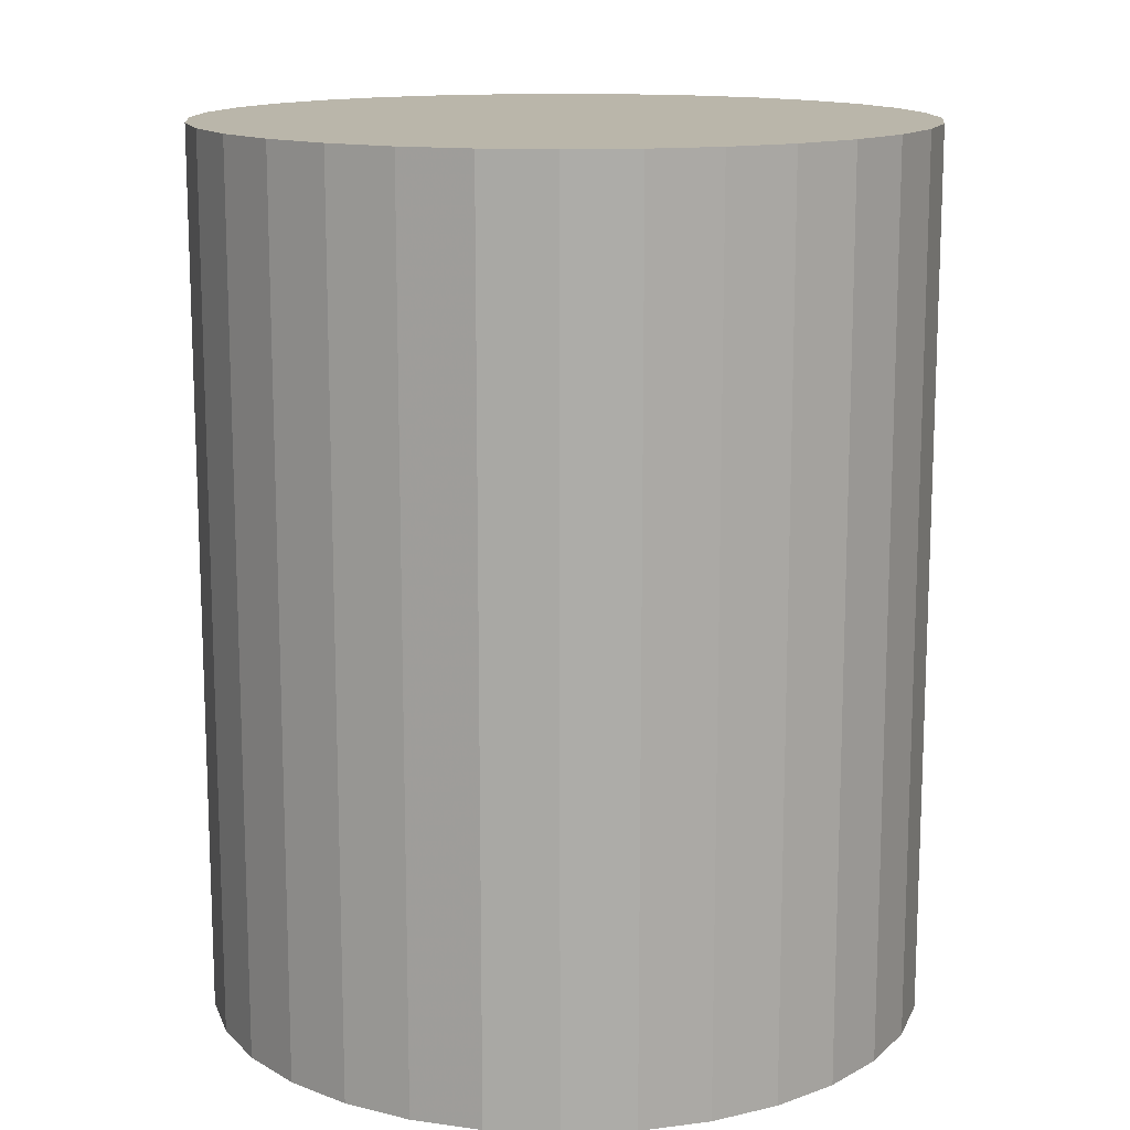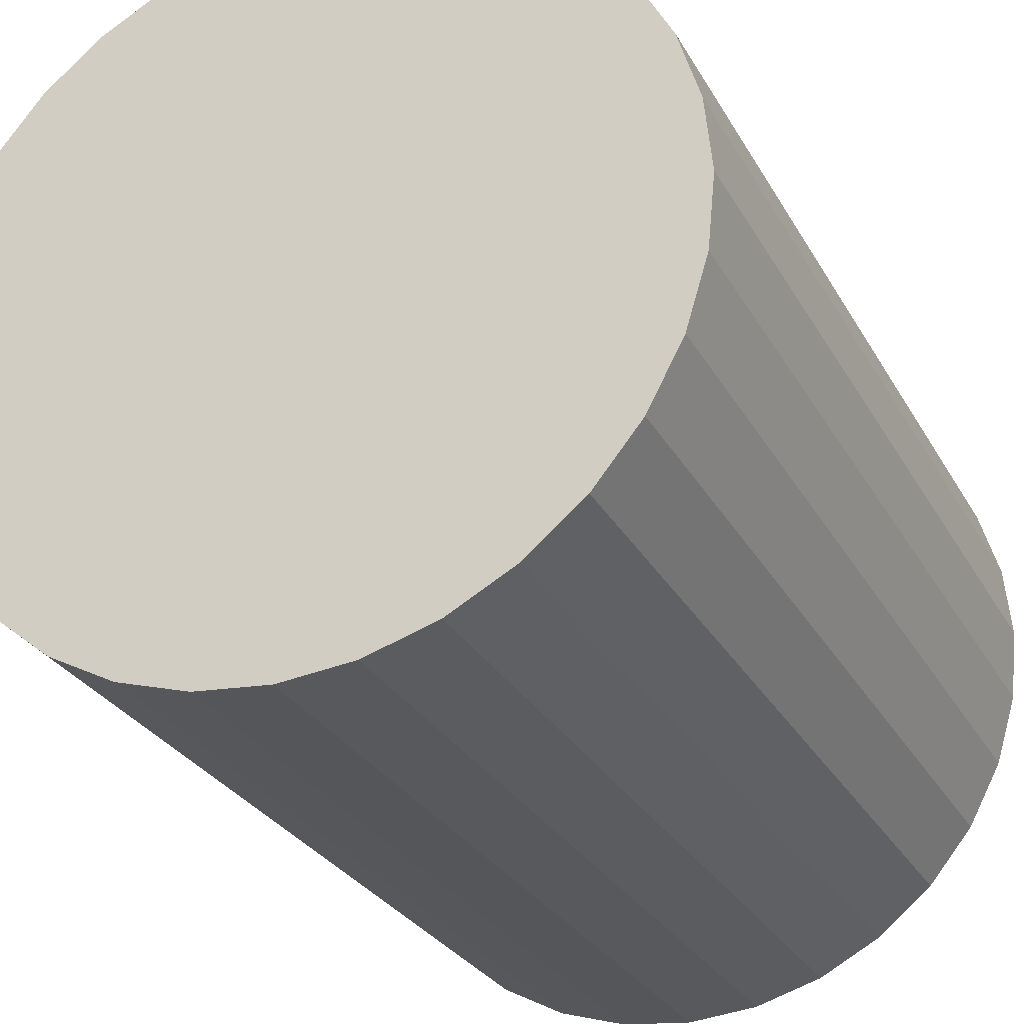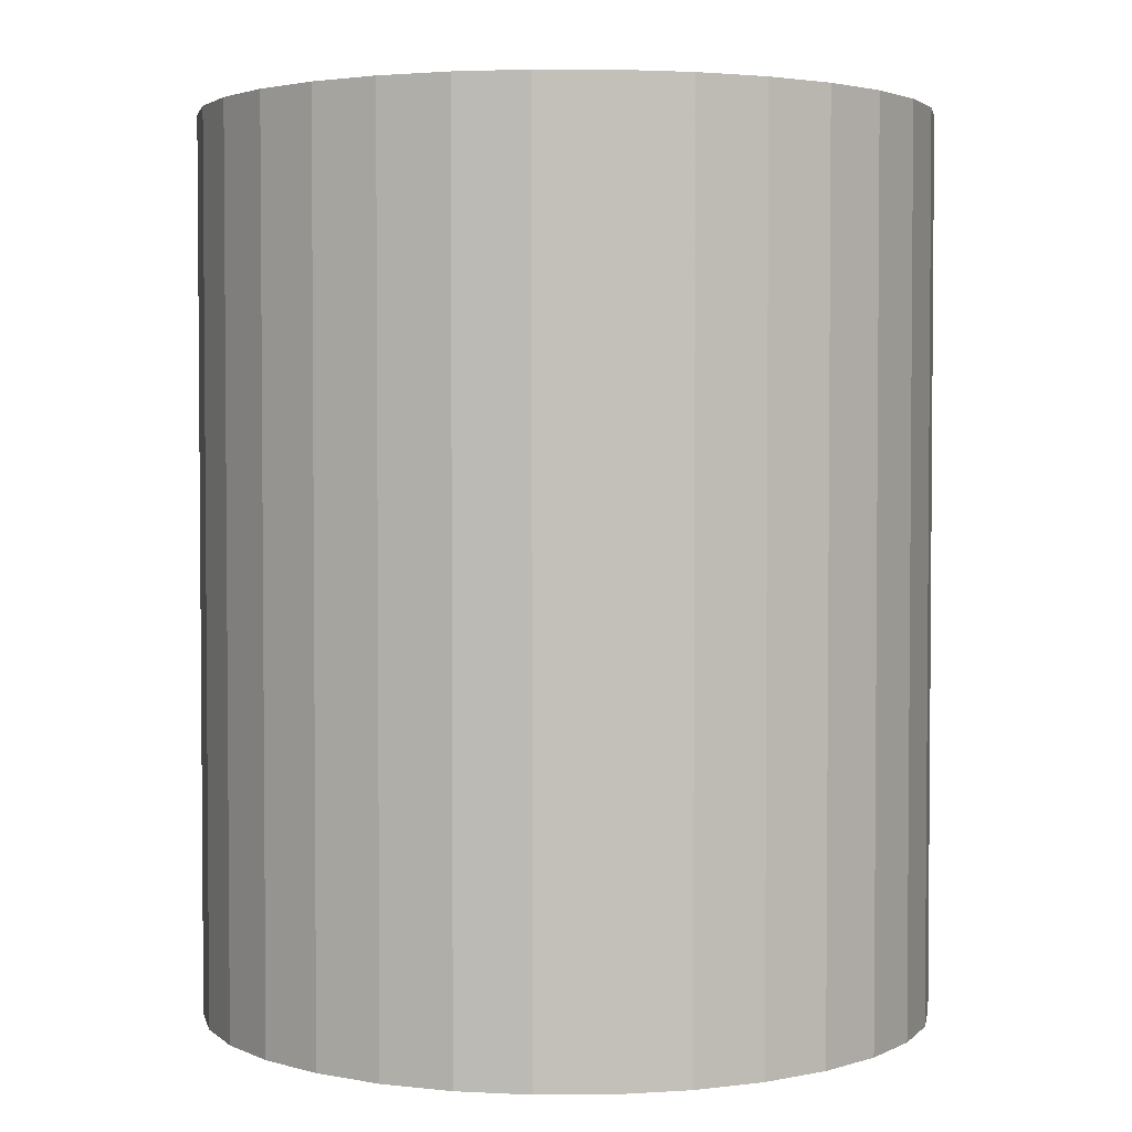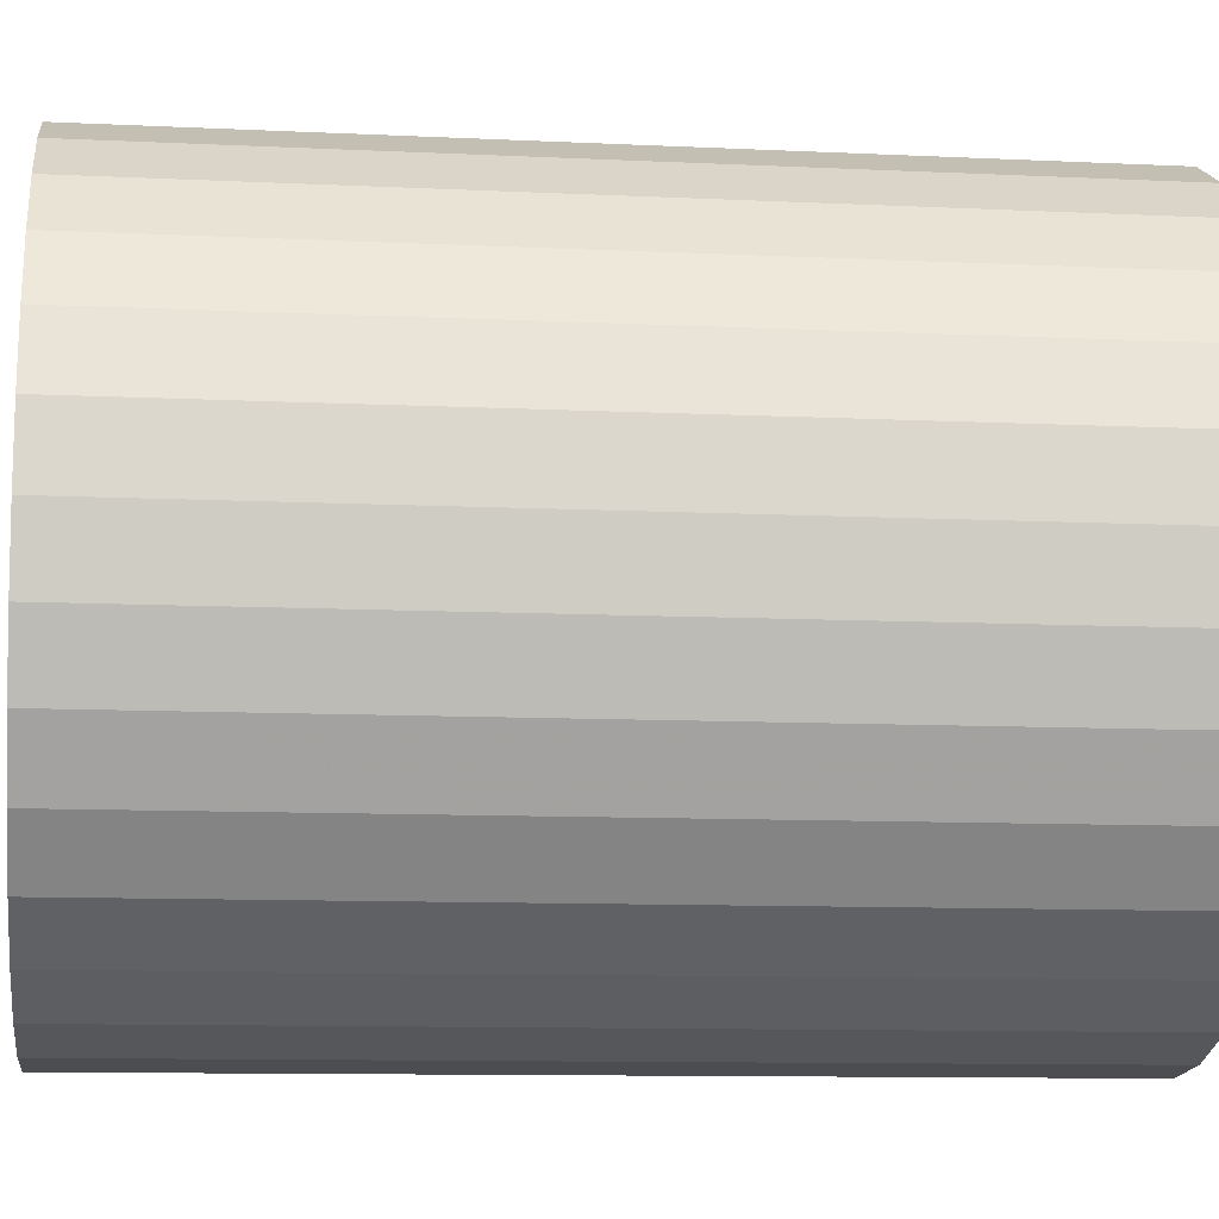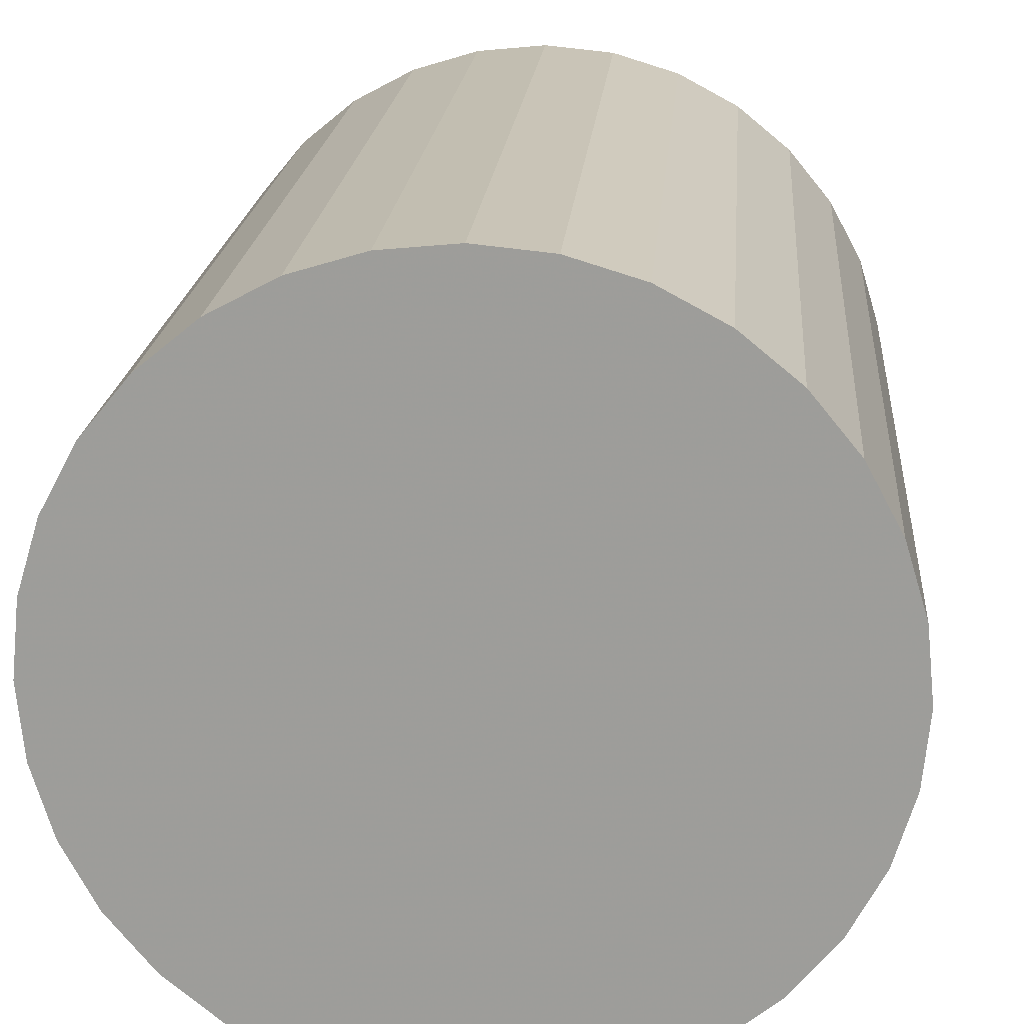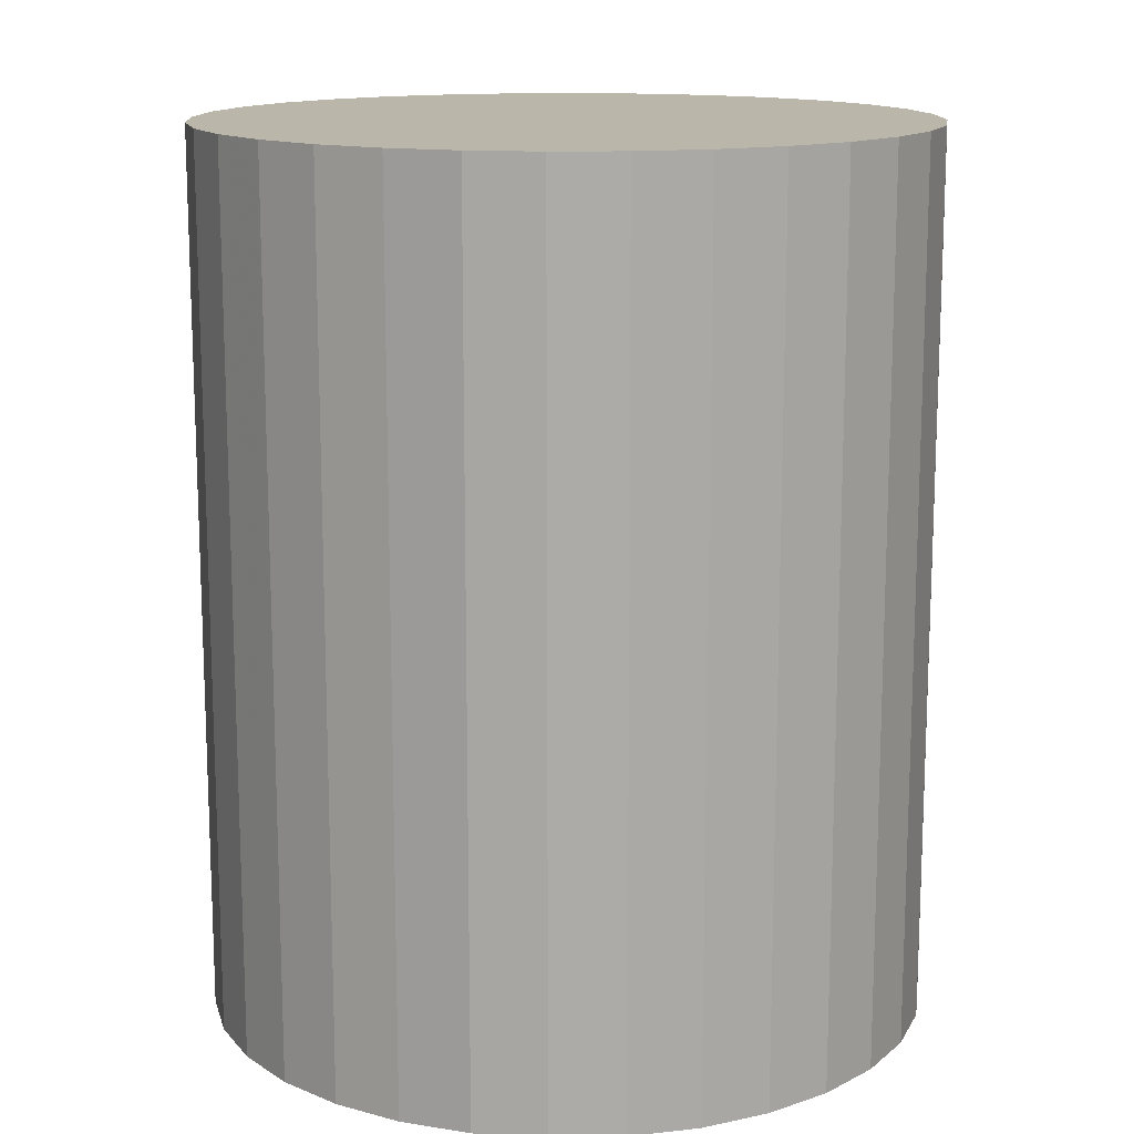
<metadata>
{"format":"obj","ext":"obj","renderer":"f3d","projection":"perspective","resolution":1024,"background":"white","views":[{"elev":13.8,"azim":-111.8,"up":"+Z"},{"elev":-28.1,"azim":-156.3,"up":"+Y"},{"elev":2.9,"azim":-152.9,"up":"+Z"},{"elev":-10.6,"azim":-96.9,"up":"+Y"},{"elev":18.9,"azim":-175.5,"up":"+Y"},{"elev":14.0,"azim":115.2,"up":"+Z"}]}
</metadata>
<code>
v 0 0 -0.02708
v 0.02215 0 -0.02708
v 0.02215 0 0.02708
v 0 0 0.02708
v 0.02172 0.004321 -0.02708
v 0.02172 0.004321 0.02708
v 0.02046 0.008475 -0.02708
v 0.02046 0.008475 0.02708
v 0.01841 0.0123 -0.02708
v 0.01841 0.0123 0.02708
v 0.01566 0.01566 -0.02708
v 0.01566 0.01566 0.02708
v 0.0123 0.01841 -0.02708
v 0.0123 0.01841 0.02708
v 0.008475 0.02046 -0.02708
v 0.008475 0.02046 0.02708
v 0.004321 0.02172 -0.02708
v 0.004321 0.02172 0.02708
v 0 0.02215 -0.02708
v 0 0.02215 0.02708
v -0.004321 0.02172 -0.02708
v -0.004321 0.02172 0.02708
v -0.008475 0.02046 -0.02708
v -0.008475 0.02046 0.02708
v -0.0123 0.01841 -0.02708
v -0.0123 0.01841 0.02708
v -0.01566 0.01566 -0.02708
v -0.01566 0.01566 0.02708
v -0.01841 0.0123 -0.02708
v -0.01841 0.0123 0.02708
v -0.02046 0.008475 -0.02708
v -0.02046 0.008475 0.02708
v -0.02172 0.004321 -0.02708
v -0.02172 0.004321 0.02708
v -0.02215 0 -0.02708
v -0.02215 0 0.02708
v -0.02172 -0.004321 -0.02708
v -0.02172 -0.004321 0.02708
v -0.02046 -0.008475 -0.02708
v -0.02046 -0.008475 0.02708
v -0.01841 -0.0123 -0.02708
v -0.01841 -0.0123 0.02708
v -0.01566 -0.01566 -0.02708
v -0.01566 -0.01566 0.02708
v -0.0123 -0.01841 -0.02708
v -0.0123 -0.01841 0.02708
v -0.008475 -0.02046 -0.02708
v -0.008475 -0.02046 0.02708
v -0.004321 -0.02172 -0.02708
v -0.004321 -0.02172 0.02708
v -0 -0.02215 -0.02708
v -0 -0.02215 0.02708
v 0.004321 -0.02172 -0.02708
v 0.004321 -0.02172 0.02708
v 0.008475 -0.02046 -0.02708
v 0.008475 -0.02046 0.02708
v 0.0123 -0.01841 -0.02708
v 0.0123 -0.01841 0.02708
v 0.01566 -0.01566 -0.02708
v 0.01566 -0.01566 0.02708
v 0.01841 -0.0123 -0.02708
v 0.01841 -0.0123 0.02708
v 0.02046 -0.008475 -0.02708
v 0.02046 -0.008475 0.02708
v 0.02172 -0.004321 -0.02708
v 0.02172 -0.004321 0.02708
f 2 1 5
f 2 5 3
f 3 5 6
f 3 6 4
f 5 1 7
f 5 7 6
f 6 7 8
f 6 8 4
f 7 1 9
f 7 9 8
f 8 9 10
f 8 10 4
f 9 1 11
f 9 11 10
f 10 11 12
f 10 12 4
f 11 1 13
f 11 13 12
f 12 13 14
f 12 14 4
f 13 1 15
f 13 15 14
f 14 15 16
f 14 16 4
f 15 1 17
f 15 17 16
f 16 17 18
f 16 18 4
f 17 1 19
f 17 19 18
f 18 19 20
f 18 20 4
f 19 1 21
f 19 21 20
f 20 21 22
f 20 22 4
f 21 1 23
f 21 23 22
f 22 23 24
f 22 24 4
f 23 1 25
f 23 25 24
f 24 25 26
f 24 26 4
f 25 1 27
f 25 27 26
f 26 27 28
f 26 28 4
f 27 1 29
f 27 29 28
f 28 29 30
f 28 30 4
f 29 1 31
f 29 31 30
f 30 31 32
f 30 32 4
f 31 1 33
f 31 33 32
f 32 33 34
f 32 34 4
f 33 1 35
f 33 35 34
f 34 35 36
f 34 36 4
f 35 1 37
f 35 37 36
f 36 37 38
f 36 38 4
f 37 1 39
f 37 39 38
f 38 39 40
f 38 40 4
f 39 1 41
f 39 41 40
f 40 41 42
f 40 42 4
f 41 1 43
f 41 43 42
f 42 43 44
f 42 44 4
f 43 1 45
f 43 45 44
f 44 45 46
f 44 46 4
f 45 1 47
f 45 47 46
f 46 47 48
f 46 48 4
f 47 1 49
f 47 49 48
f 48 49 50
f 48 50 4
f 49 1 51
f 49 51 50
f 50 51 52
f 50 52 4
f 51 1 53
f 51 53 52
f 52 53 54
f 52 54 4
f 53 1 55
f 53 55 54
f 54 55 56
f 54 56 4
f 55 1 57
f 55 57 56
f 56 57 58
f 56 58 4
f 57 1 59
f 57 59 58
f 58 59 60
f 58 60 4
f 59 1 61
f 59 61 60
f 60 61 62
f 60 62 4
f 61 1 63
f 61 63 62
f 62 63 64
f 62 64 4
f 63 1 65
f 63 65 64
f 64 65 66
f 64 66 4
f 65 1 2
f 65 2 66
f 66 2 3
f 66 3 4

</code>
